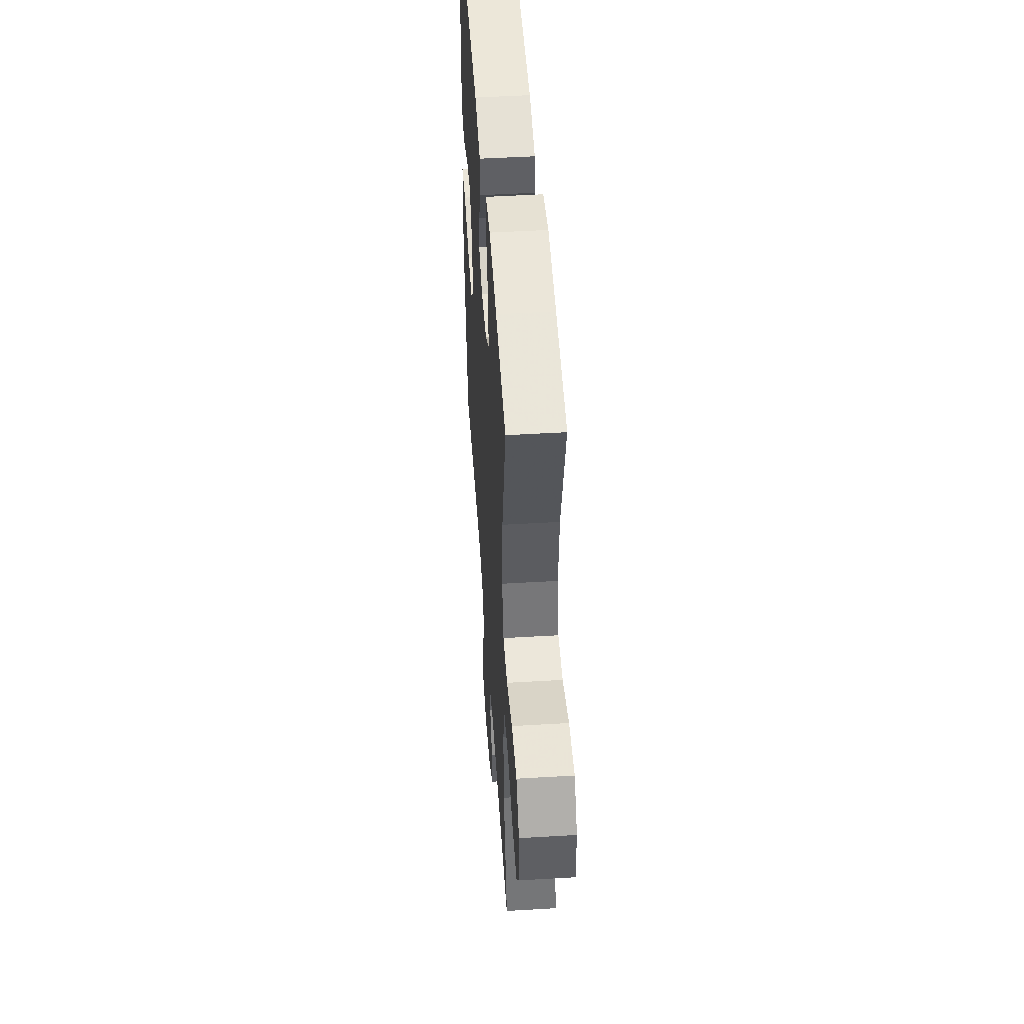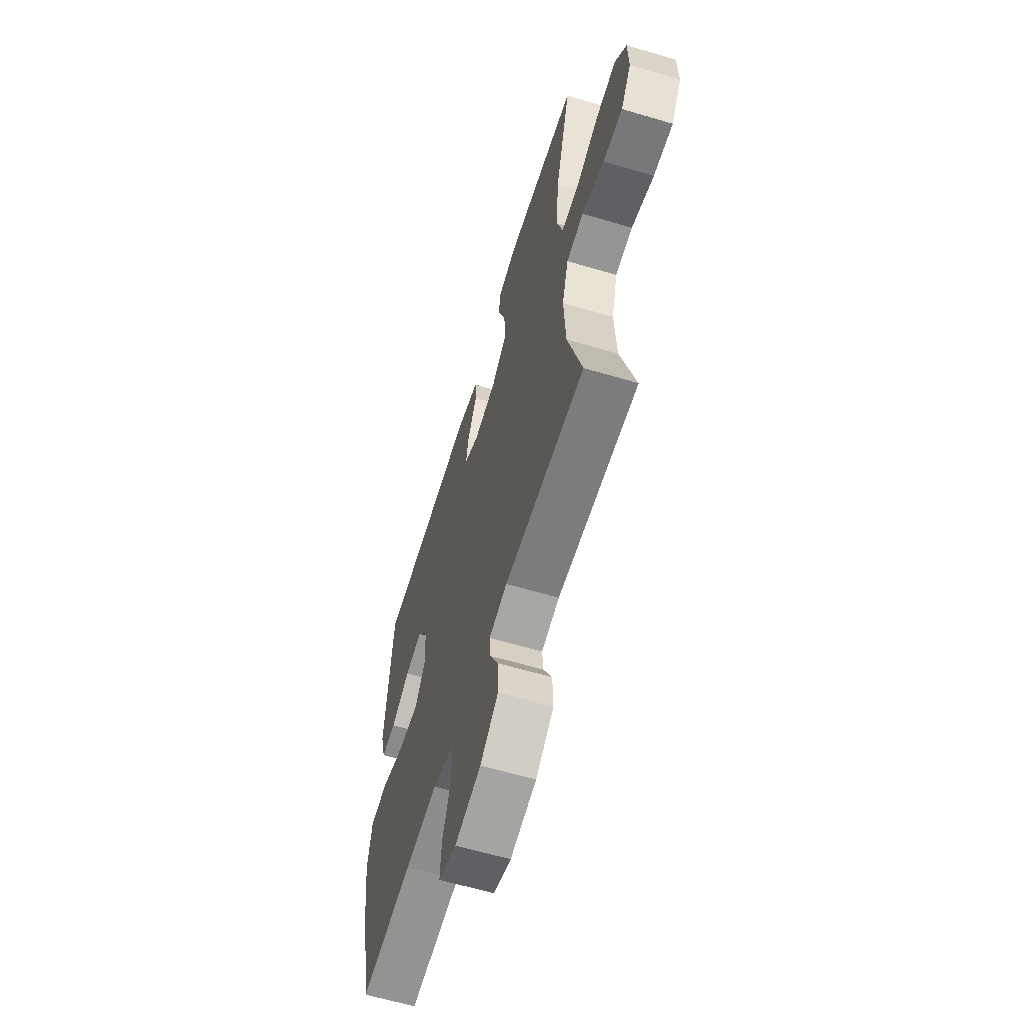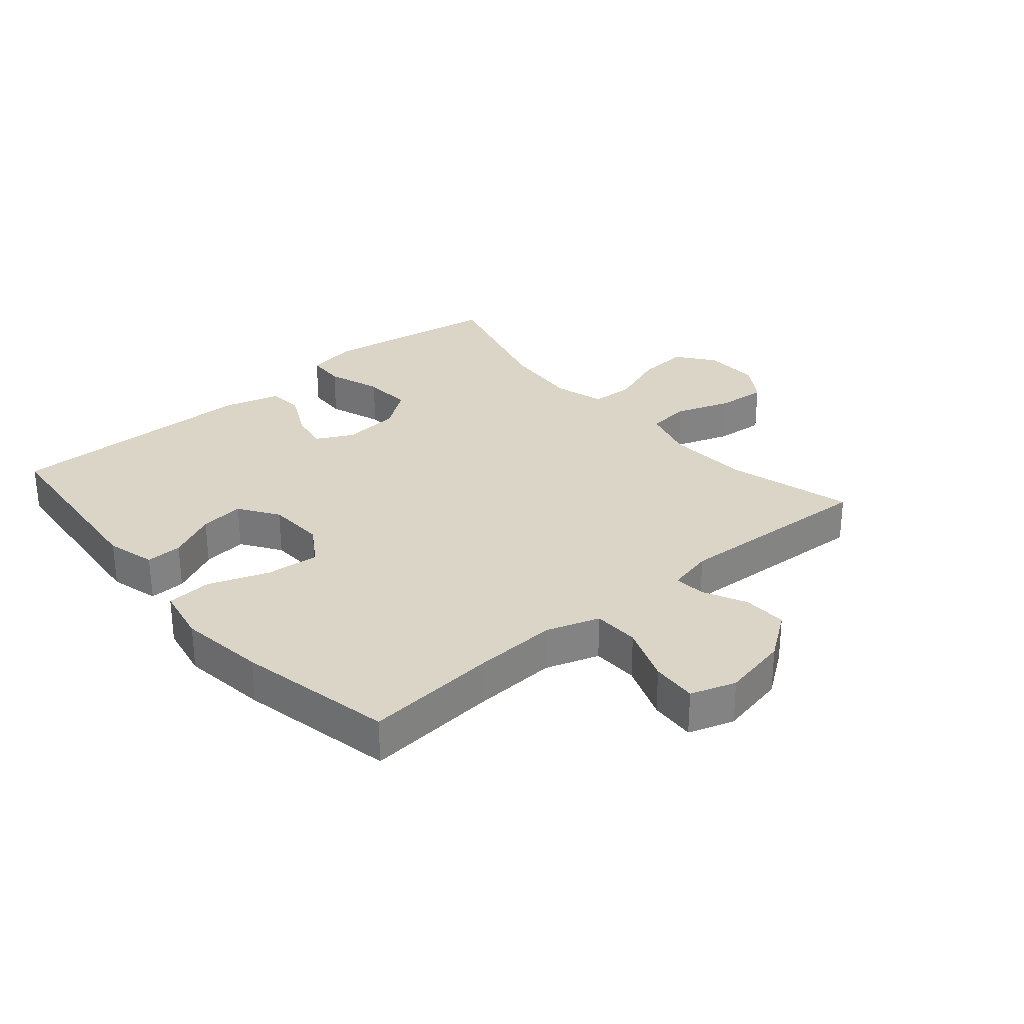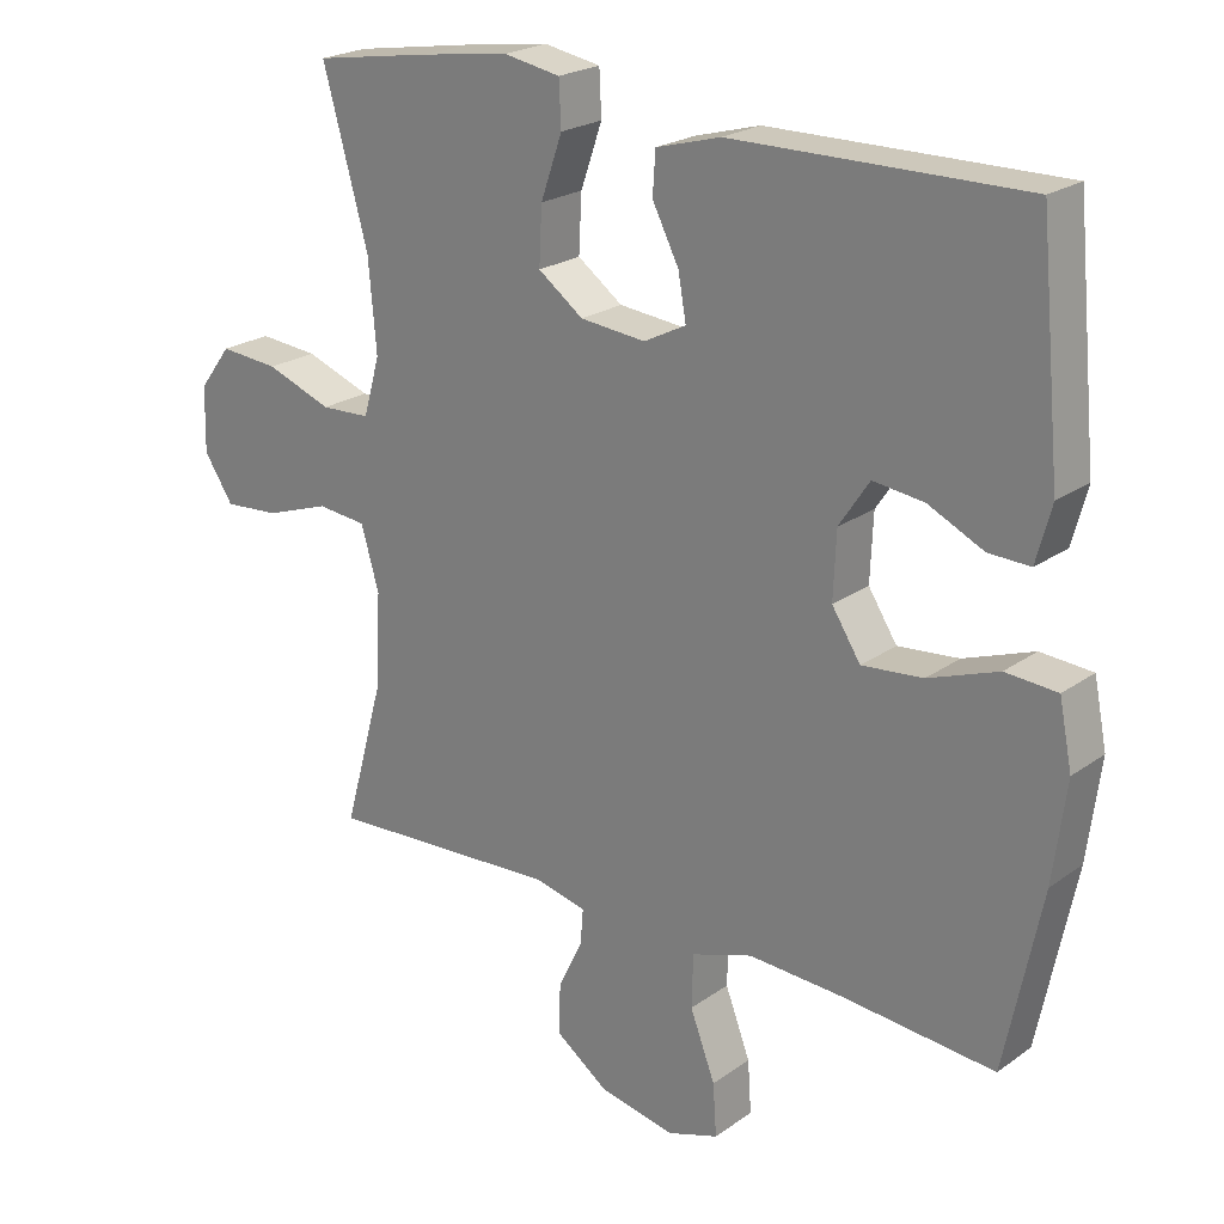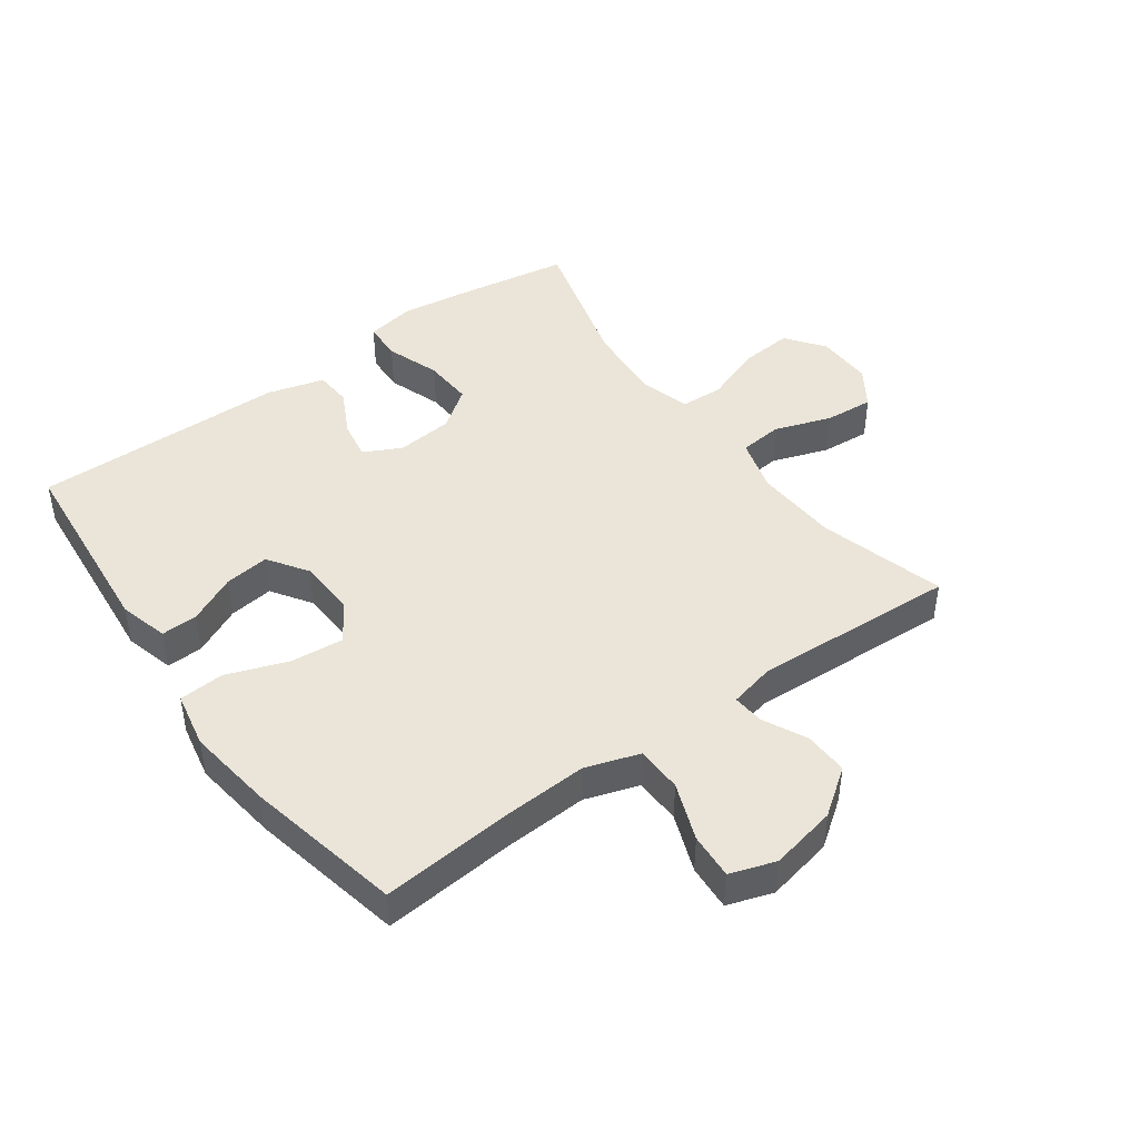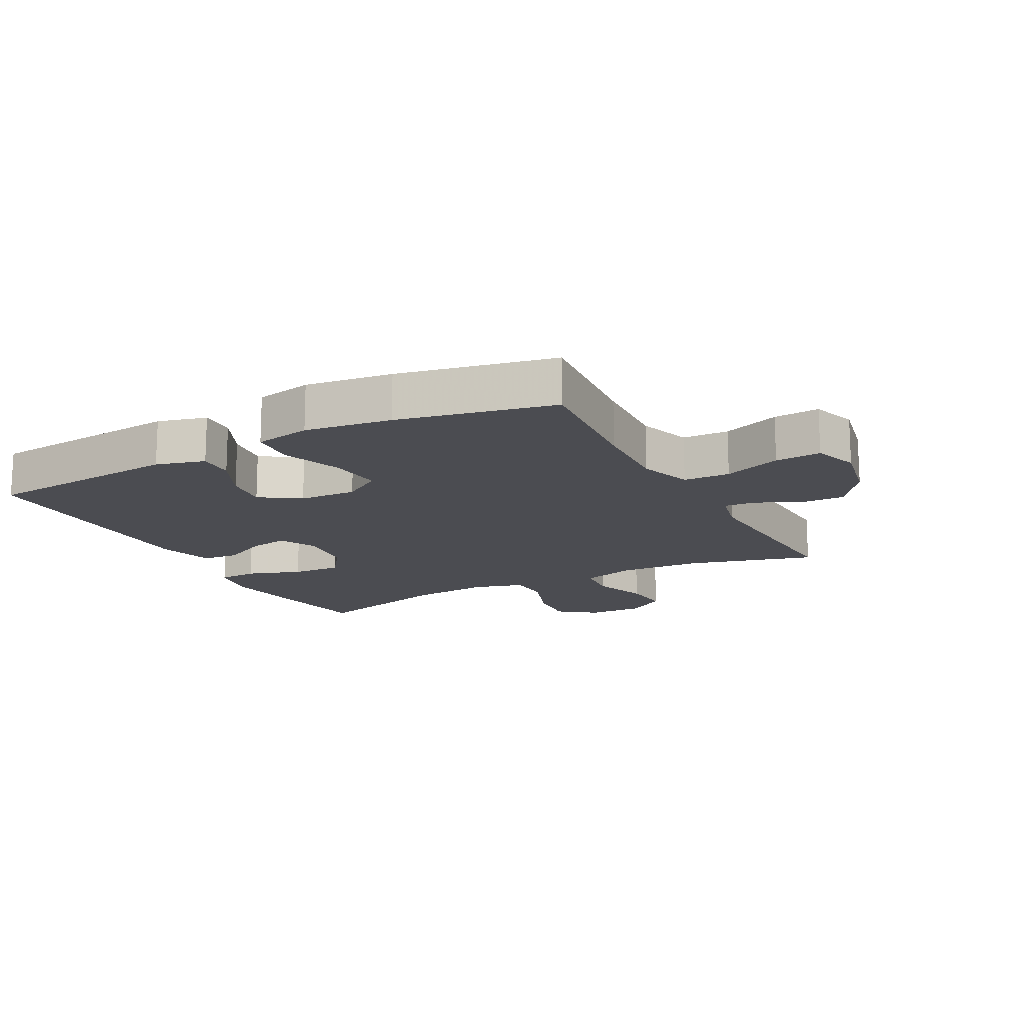
<metadata>
{"format":"obj","ext":"obj","renderer":"f3d","projection":"perspective","resolution":1024,"background":"white","views":[{"elev":49.0,"azim":-93.8,"up":"+Z"},{"elev":-61.7,"azim":-106.8,"up":"+Z"},{"elev":29.5,"azim":139.5,"up":"+Y"},{"elev":22.4,"azim":39.6,"up":"+Z"},{"elev":44.6,"azim":144.1,"up":"+Y"},{"elev":-15.3,"azim":117.9,"up":"+Y"}]}
</metadata>
<code>
v 0.5 0.07 0.5
v 0.53 0.07 0.185
v 0.509 0.07 0.107
v 0.451 0.07 0.109
v 0.374 0.07 0.146
v 0.303 0.07 0.155
v 0.261 0.07 0.092
v 0.257 0.07 0
v 0.297 0.07 -0.062
v 0.382 0.07 -0.054
v 0.479 0.07 -0.019
v 0.551 0.07 -0.024
v 0.569 0.07 -0.114
v 0.551 0.07 -0.252
v 0.5 0.07 -0.5
v 0.288 0.07 -0.481
v 0.155 0.07 -0.474
v 0.07 0.07 -0.502
v 0.068 0.07 -0.576
v 0.103 0.07 -0.668
v 0.108 0.07 -0.741
v 0.036 0.07 -0.765
v -0.07 0.07 -0.743
v -0.143 0.07 -0.69
v -0.141 0.07 -0.62
v -0.107 0.07 -0.55
v -0.103 0.07 -0.5
v -0.176 0.07 -0.483
v -0.5 0.07 -0.5
v -0.444 0.07 -0.298
v -0.437 0.07 -0.166
v -0.462 0.07 -0.079
v -0.531 0.07 -0.072
v -0.621 0.07 -0.103
v -0.699 0.07 -0.109
v -0.74 0.07 -0.047
v -0.738 0.07 0.043
v -0.693 0.07 0.103
v -0.61 0.07 0.096
v -0.518 0.07 0.062
v -0.449 0.07 0.065
v -0.426 0.07 0.146
v -0.437 0.07 0.272
v -0.5 0.07 0.5
v -0.333 0.07 0.527
v -0.212 0.07 0.544
v -0.133 0.07 0.53
v -0.13 0.07 0.468
v -0.16 0.07 0.382
v -0.164 0.07 0.303
v -0.101 0.07 0.257
v -0.01 0.07 0.248
v 0.049 0.07 0.278
v 0.038 0.07 0.34
v 0.001 0.07 0.413
v 0.005 0.07 0.471
v 0.095 0.07 0.496
v 0.5 0 0.5
v 0.53 0 0.185
v 0.509 0 0.107
v 0.451 0 0.109
v 0.374 0 0.146
v 0.303 0 0.155
v 0.261 0 0.092
v 0.257 0 0
v 0.297 0 -0.062
v 0.382 0 -0.054
v 0.479 0 -0.019
v 0.551 0 -0.024
v 0.569 0 -0.114
v 0.551 0 -0.252
v 0.5 0 -0.5
v 0.288 0 -0.481
v 0.155 0 -0.474
v 0.07 0 -0.502
v 0.068 0 -0.576
v 0.103 0 -0.668
v 0.108 0 -0.741
v 0.036 0 -0.765
v -0.07 0 -0.743
v -0.143 0 -0.69
v -0.141 0 -0.62
v -0.107 0 -0.55
v -0.103 0 -0.5
v -0.176 0 -0.483
v -0.5 0 -0.5
v -0.444 0 -0.298
v -0.437 0 -0.166
v -0.462 0 -0.079
v -0.531 0 -0.072
v -0.621 0 -0.103
v -0.699 0 -0.109
v -0.74 0 -0.047
v -0.738 0 0.043
v -0.693 0 0.103
v -0.61 0 0.096
v -0.518 0 0.062
v -0.449 0 0.065
v -0.426 0 0.146
v -0.437 0 0.272
v -0.5 0 0.5
v -0.333 0 0.527
v -0.212 0 0.544
v -0.133 0 0.53
v -0.13 0 0.468
v -0.16 0 0.382
v -0.164 0 0.303
v -0.101 0 0.257
v -0.01 0 0.248
v 0.049 0 0.278
v 0.038 0 0.34
v 0.001 0 0.413
v 0.005 0 0.471
v 0.095 0 0.496
f 3 4 5
f 2 3 5
f 1 2 5
f 57 1 5
f 56 57 5
f 55 56 5
f 54 55 5
f 53 54 5 6
f 52 53 6 7
f 51 52 7 8
f 47 48 49
f 46 47 49
f 45 46 49
f 44 45 49
f 43 44 49
f 42 43 49 50
f 41 42 50 51
f 38 39 40
f 37 38 40
f 36 37 40
f 35 36 40
f 34 35 40
f 33 34 40
f 32 33 40 41
f 51 8 9
f 41 51 9
f 32 41 9
f 31 32 9
f 28 29 30
f 31 9 10
f 30 31 10
f 28 30 10
f 27 28 10
f 24 25 26
f 23 24 26
f 22 23 26
f 21 22 26
f 20 21 26
f 19 20 26
f 18 19 26 27
f 14 15 16
f 13 14 16
f 12 13 16
f 11 12 16
f 10 11 16
f 10 16 17
f 10 17 18 27
f 62 61 60
f 62 60 59
f 62 59 58
f 62 58 114
f 62 114 113
f 62 113 112
f 62 112 111
f 63 62 111 110
f 64 63 110 109
f 65 64 109 108
f 106 105 104
f 106 104 103
f 106 103 102
f 106 102 101
f 106 101 100
f 107 106 100 99
f 108 107 99 98
f 97 96 95
f 97 95 94
f 97 94 93
f 97 93 92
f 97 92 91
f 97 91 90
f 98 97 90 89
f 66 65 108
f 66 108 98
f 66 98 89
f 66 89 88
f 87 86 85
f 67 66 88
f 67 88 87
f 67 87 85
f 67 85 84
f 83 82 81
f 83 81 80
f 83 80 79
f 83 79 78
f 83 78 77
f 83 77 76
f 84 83 76 75
f 73 72 71
f 73 71 70
f 73 70 69
f 73 69 68
f 73 68 67
f 74 73 67
f 84 75 74 67
f 1 58 59 2
f 2 59 60 3
f 3 60 61 4
f 4 61 62 5
f 5 62 63 6
f 6 63 64 7
f 7 64 65 8
f 8 65 66 9
f 9 66 67 10
f 10 67 68 11
f 11 68 69 12
f 12 69 70 13
f 13 70 71 14
f 14 71 72 15
f 15 72 73 16
f 16 73 74 17
f 17 74 75 18
f 18 75 76 19
f 19 76 77 20
f 20 77 78 21
f 21 78 79 22
f 22 79 80 23
f 23 80 81 24
f 24 81 82 25
f 25 82 83 26
f 26 83 84 27
f 27 84 85 28
f 28 85 86 29
f 29 86 87 30
f 30 87 88 31
f 31 88 89 32
f 32 89 90 33
f 33 90 91 34
f 34 91 92 35
f 35 92 93 36
f 36 93 94 37
f 37 94 95 38
f 38 95 96 39
f 39 96 97 40
f 40 97 98 41
f 41 98 99 42
f 42 99 100 43
f 43 100 101 44
f 44 101 102 45
f 45 102 103 46
f 46 103 104 47
f 47 104 105 48
f 48 105 106 49
f 49 106 107 50
f 50 107 108 51
f 51 108 109 52
f 52 109 110 53
f 53 110 111 54
f 54 111 112 55
f 55 112 113 56
f 56 113 114 57
f 57 114 58 1

</code>
